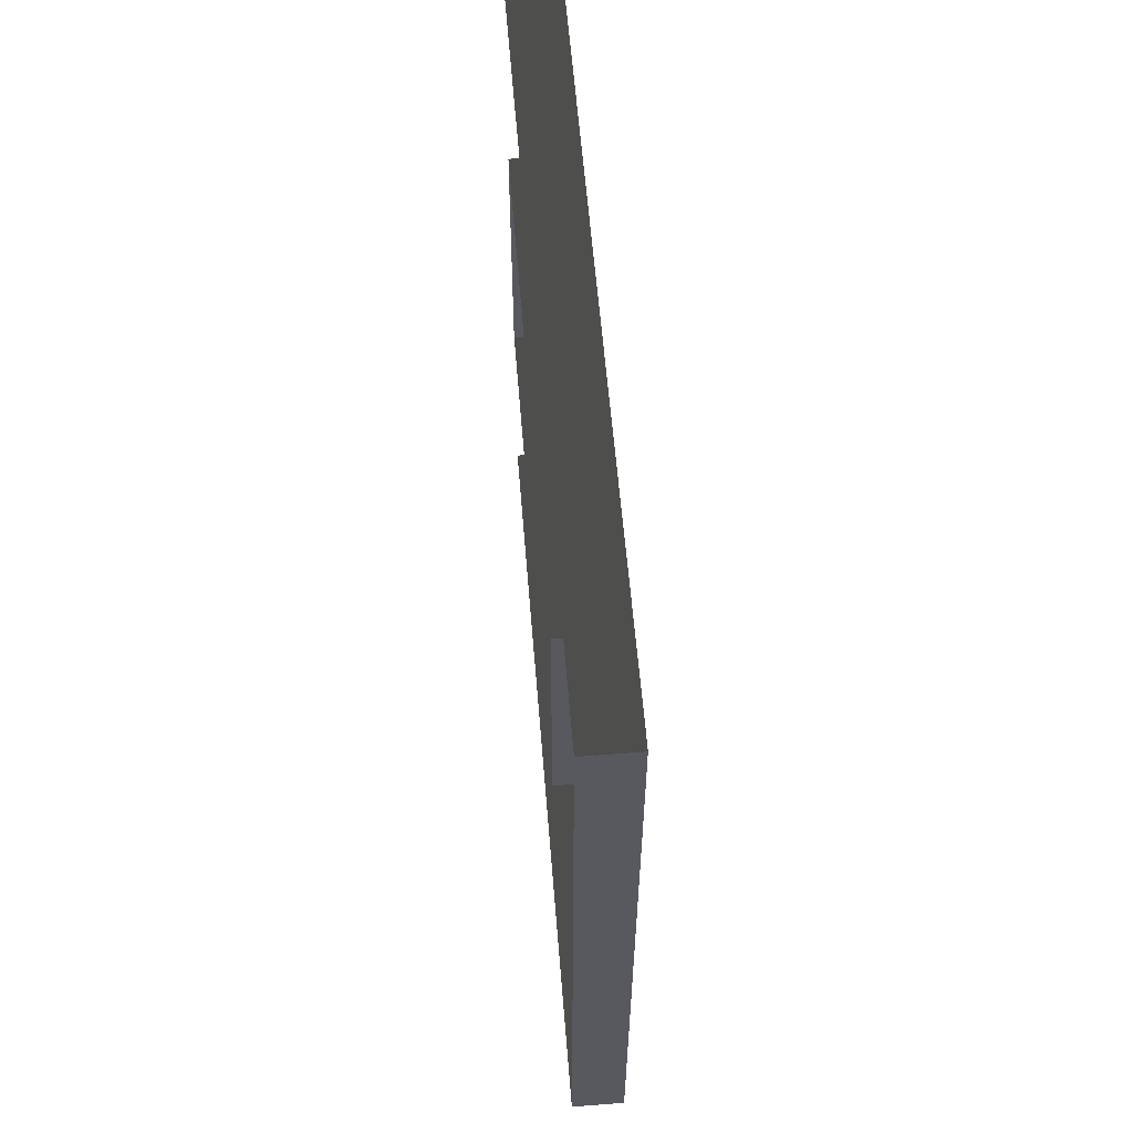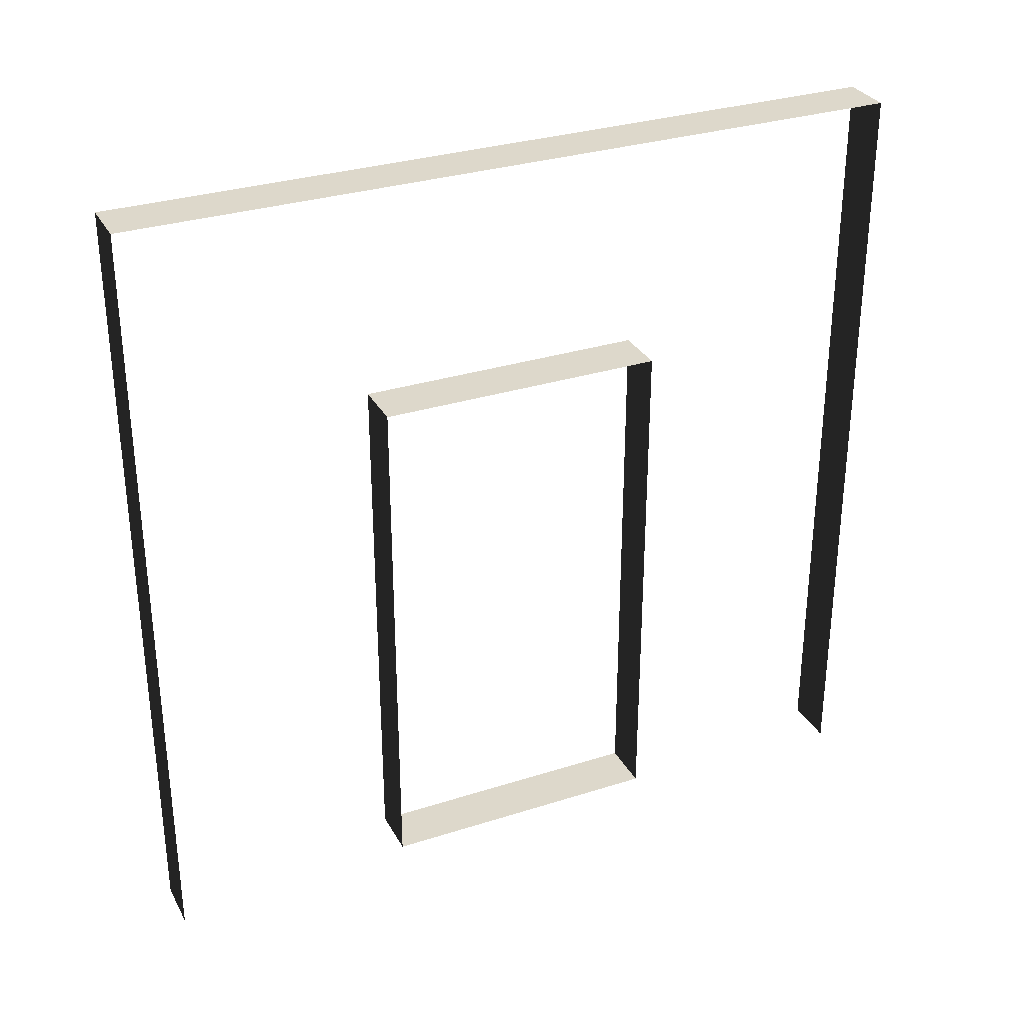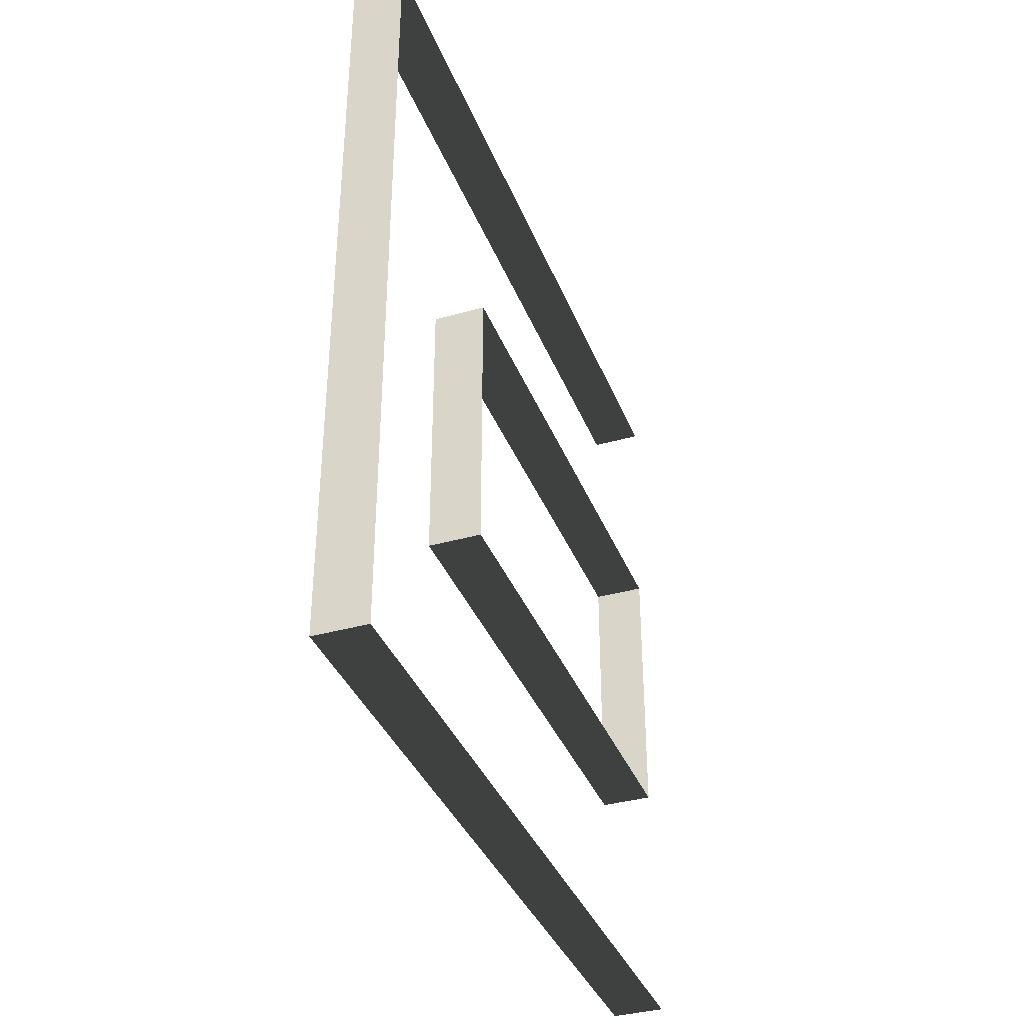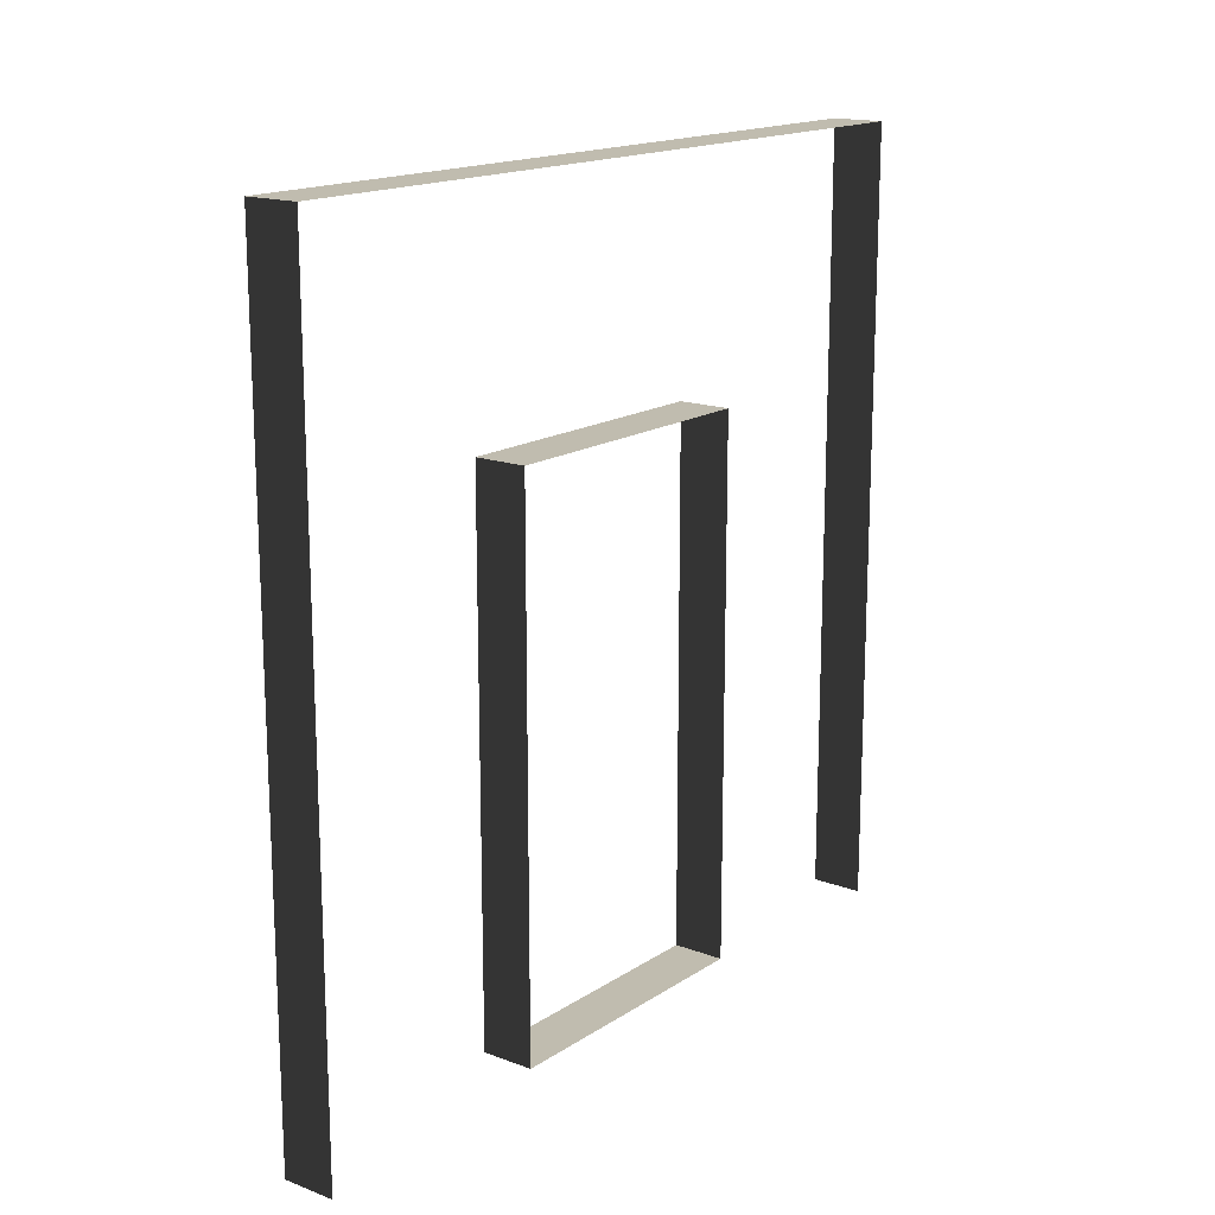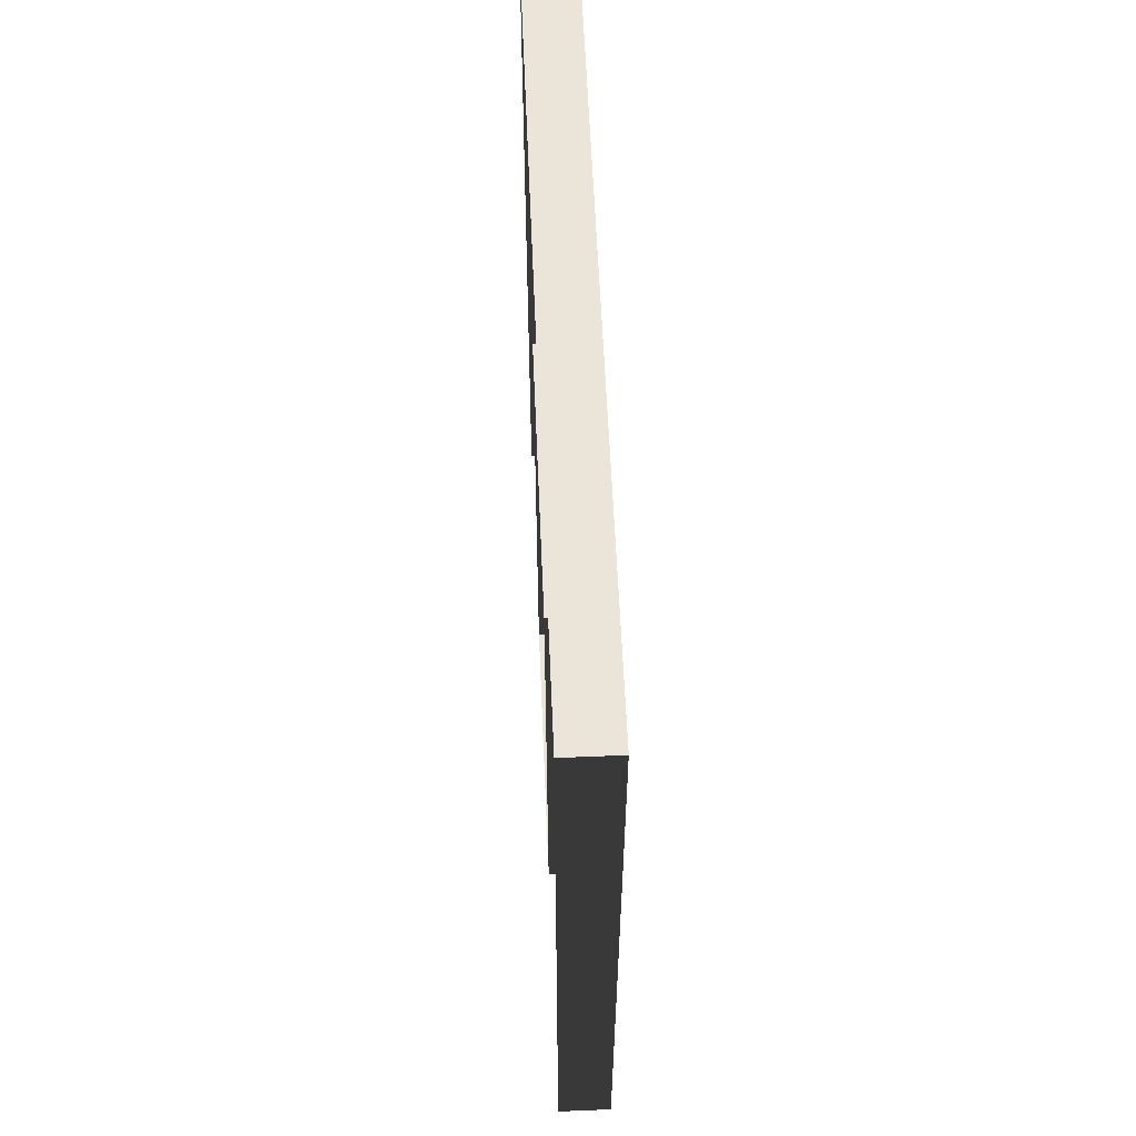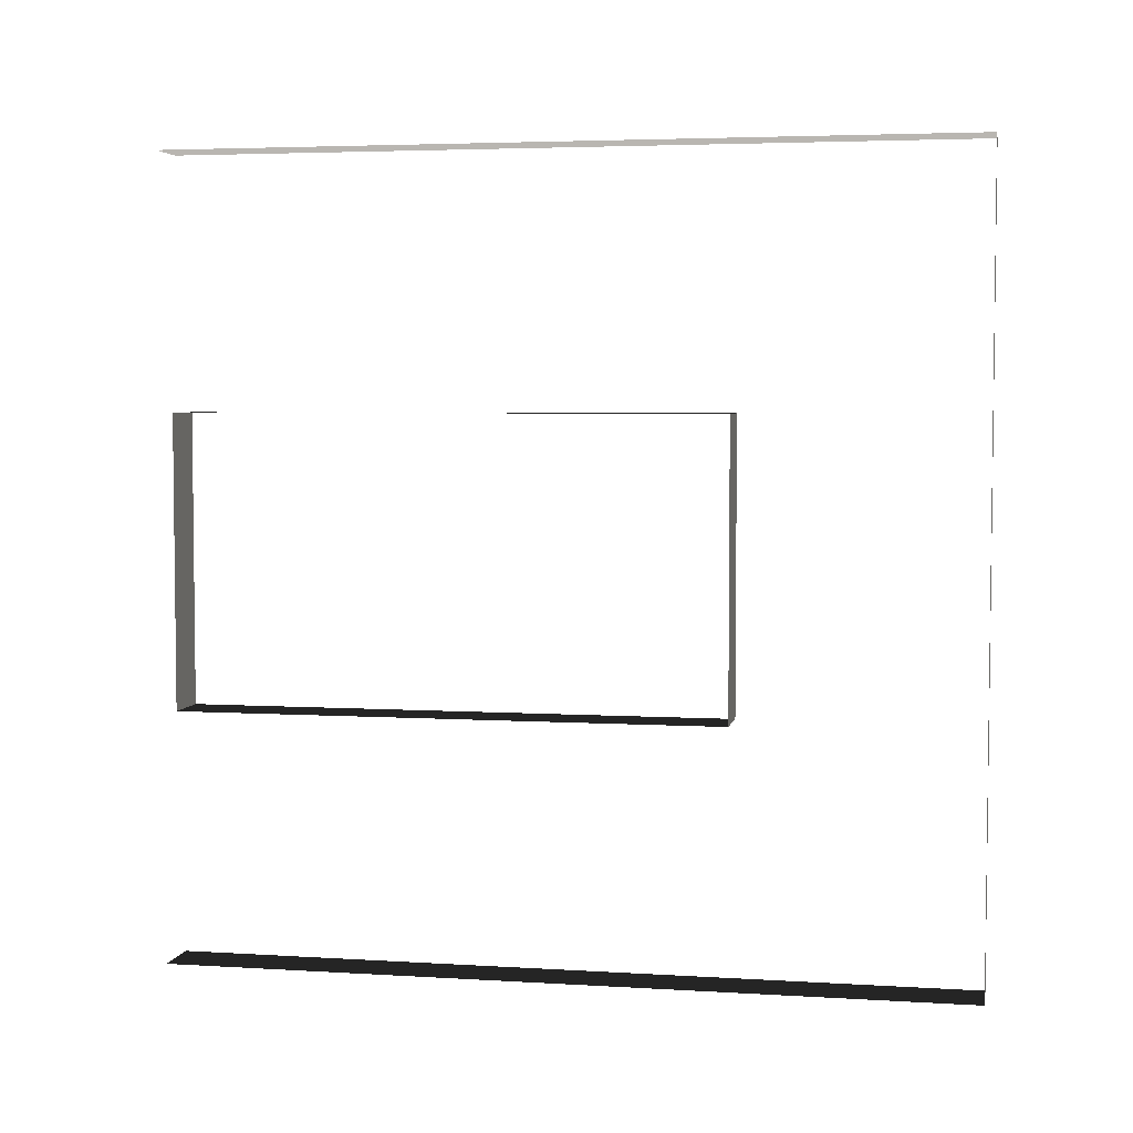
<metadata>
{"format":"obj","ext":"obj","renderer":"f3d","projection":"perspective","resolution":1024,"background":"white","views":[{"elev":58.9,"azim":175.4,"up":"+Z"},{"elev":31.1,"azim":-114.5,"up":"+Y"},{"elev":-36.9,"azim":-159.9,"up":"+Z"},{"elev":16.3,"azim":-142.6,"up":"+Y"},{"elev":58.8,"azim":-2.4,"up":"+Y"},{"elev":4.4,"azim":101.2,"up":"+Z"}]}
</metadata>
<code>
v -3.11e-07 3 6.729e-08
v -0.2 3 3
v -0.2 3 -4.846e-07
v -2.961e-07 3 3
v -0.2 -2.876e-07 3
v -2.961e-07 3 3
v -2.961e-07 -2.876e-07 3
v -0.2 3 3
v -0.2 -4.714e-09 -3.528e-07
v -3.11e-07 3 6.729e-08
v -0.2 3 -4.846e-07
v -3.11e-07 -4.714e-09 1.99e-07
v -8.591e-07 2.1 0.95
v -0.2 0.0525 0.95
v -0.2 2.1 0.95
v -8.591e-07 0.0525 0.95
v 2.521e-07 0.0525 2.05
v -0.2 2.1 2.05
v -0.2 0.0525 2.05
v 2.521e-07 2.1 2.05
v 2.521e-07 2.1 2.05
v -0.2 2.1 0.95
v -0.2 2.1 2.05
v -8.591e-07 2.1 0.95
v -8.591e-07 0.0525 0.95
v -0.2 0.0525 2.05
v -0.2 0.0525 0.95
v 2.521e-07 0.0525 2.05
g wall01_door1m_19770_482
f 1 3 2
f 2 4 1
f 5 7 6
f 6 8 5
f 9 11 10
f 10 12 9
f 13 15 14
f 14 16 13
f 17 19 18
f 18 20 17
f 21 23 22
f 22 24 21
f 25 27 26
f 26 28 25

</code>
